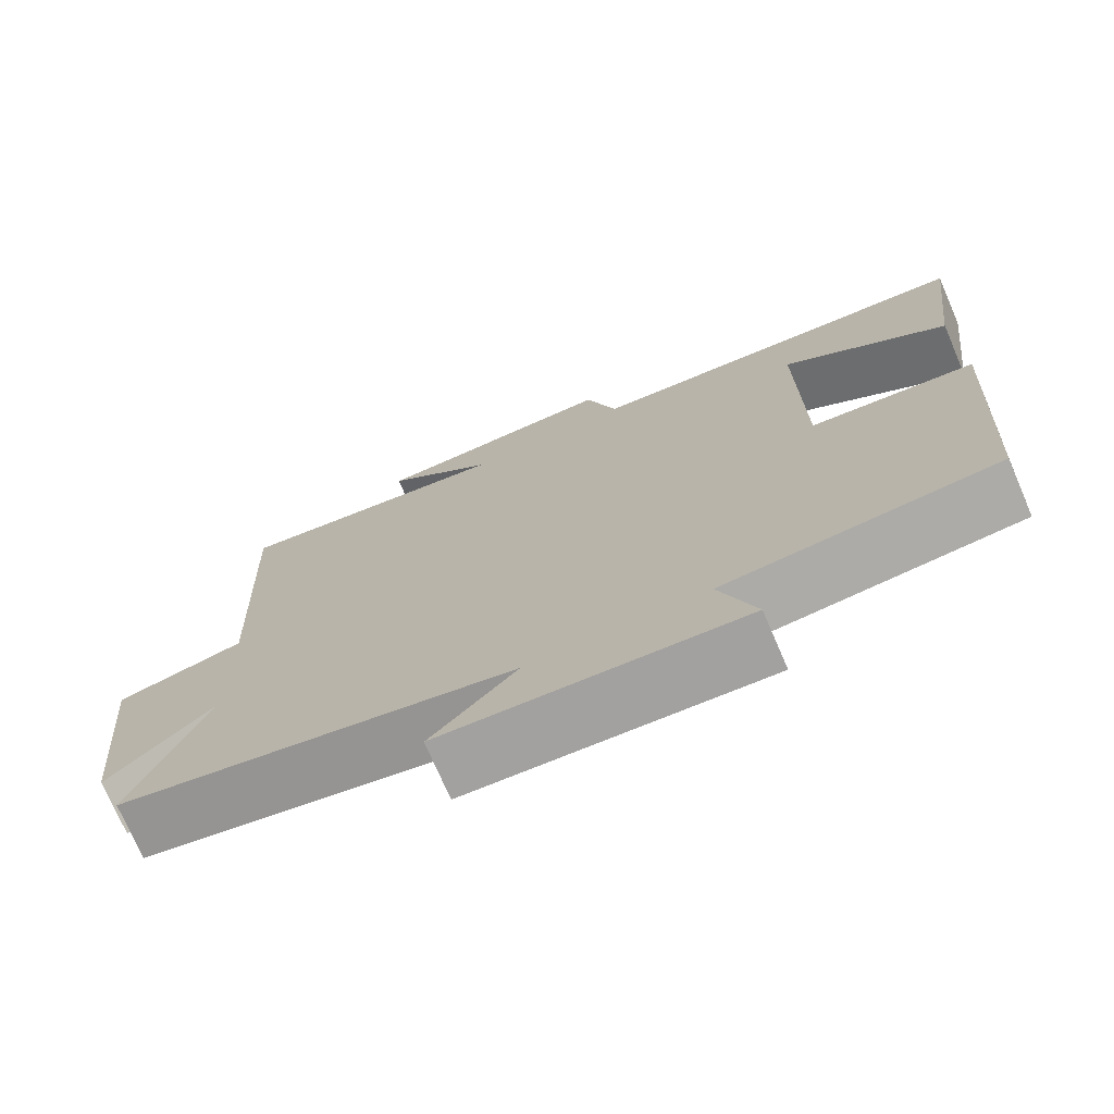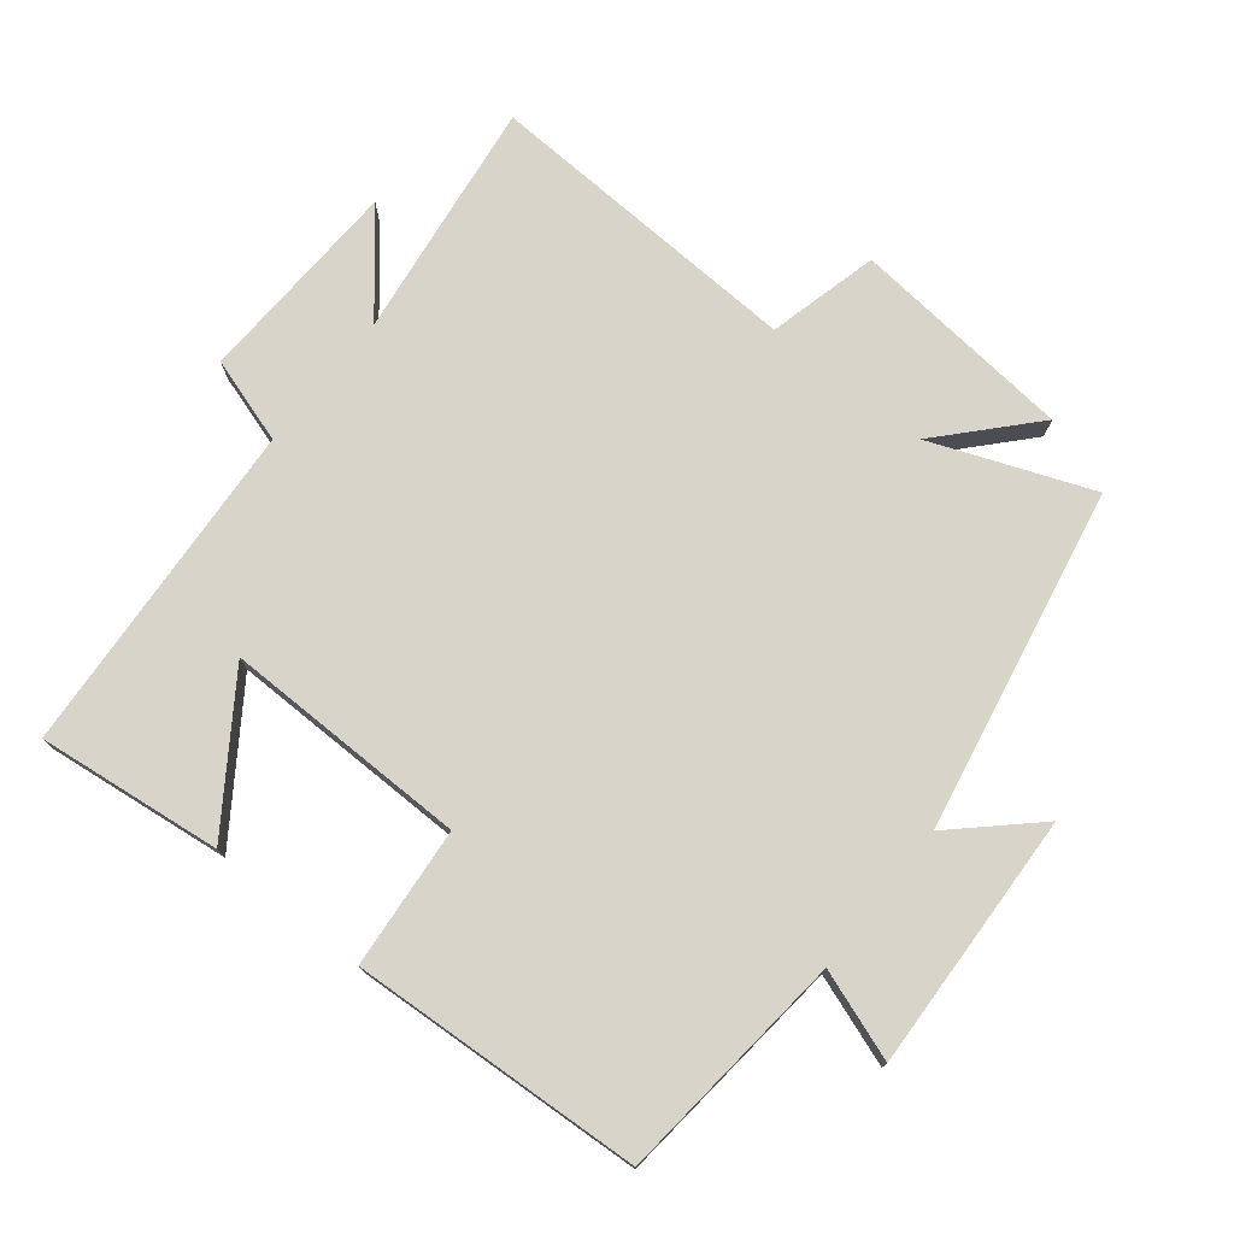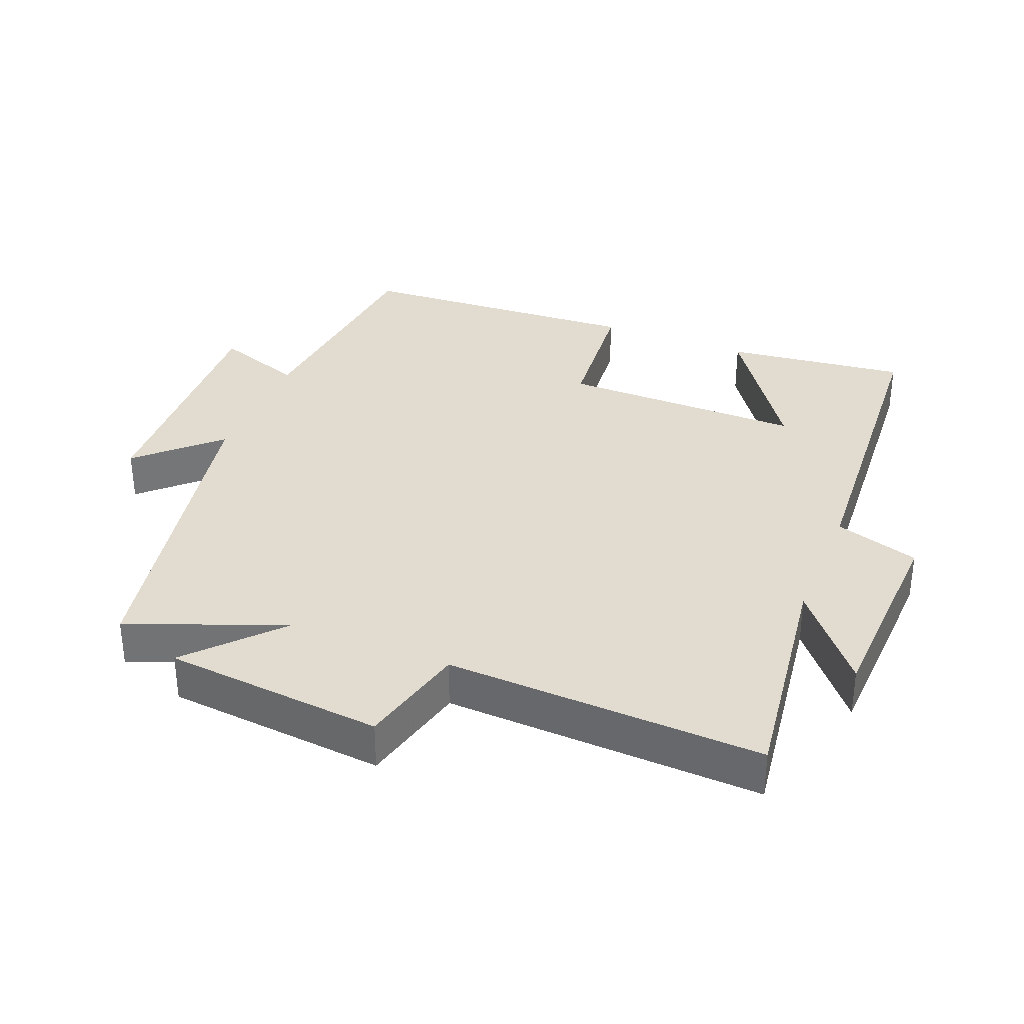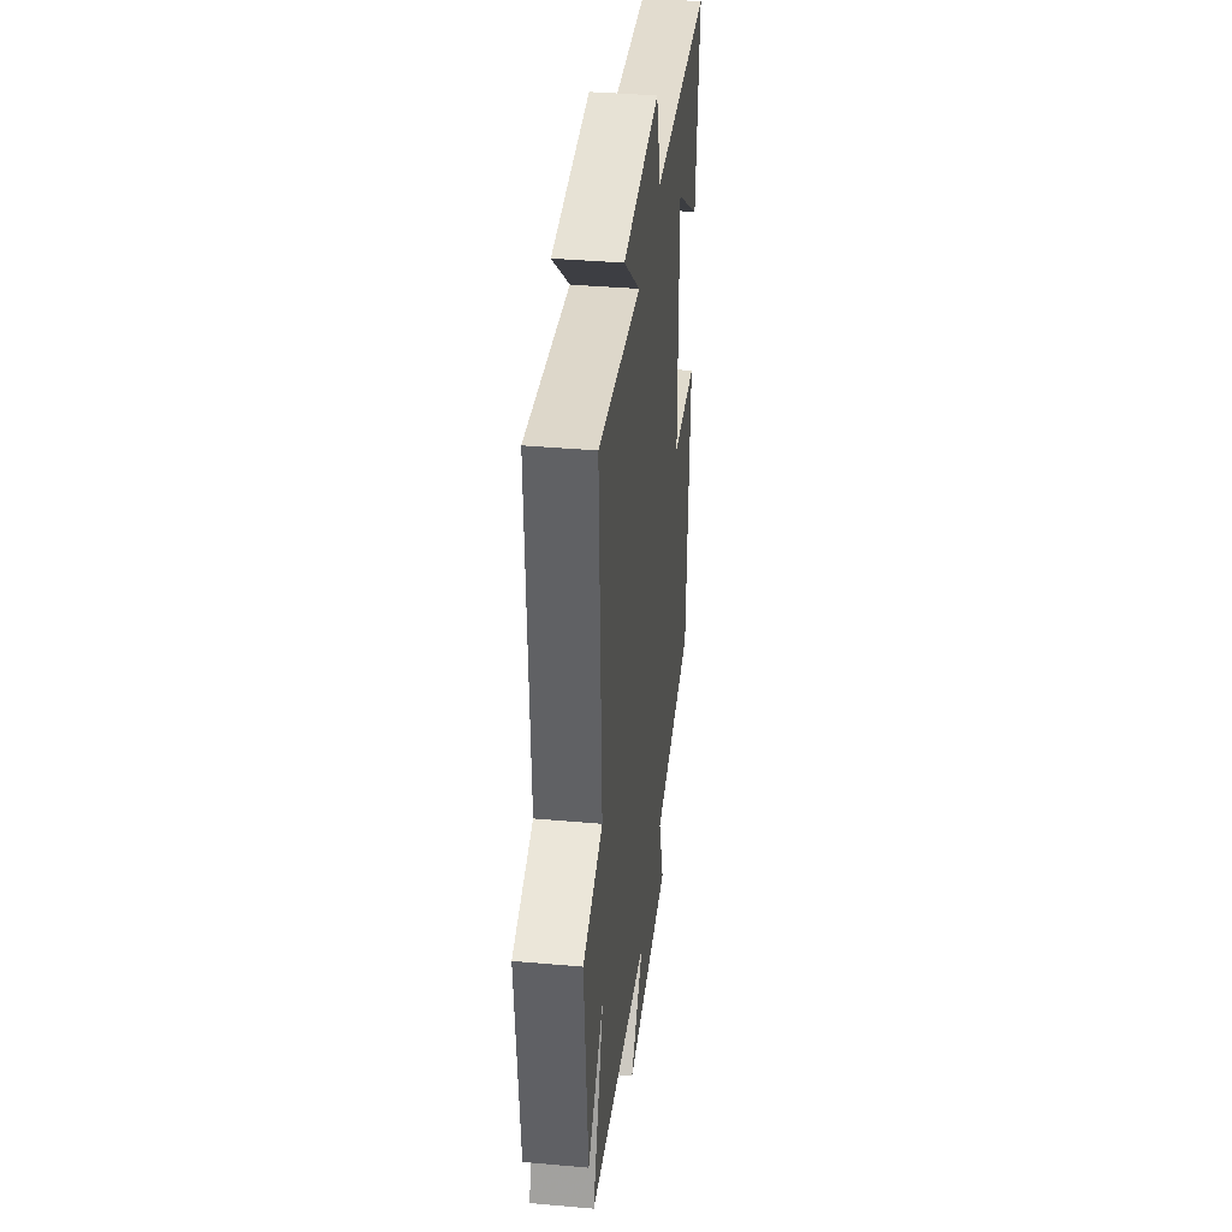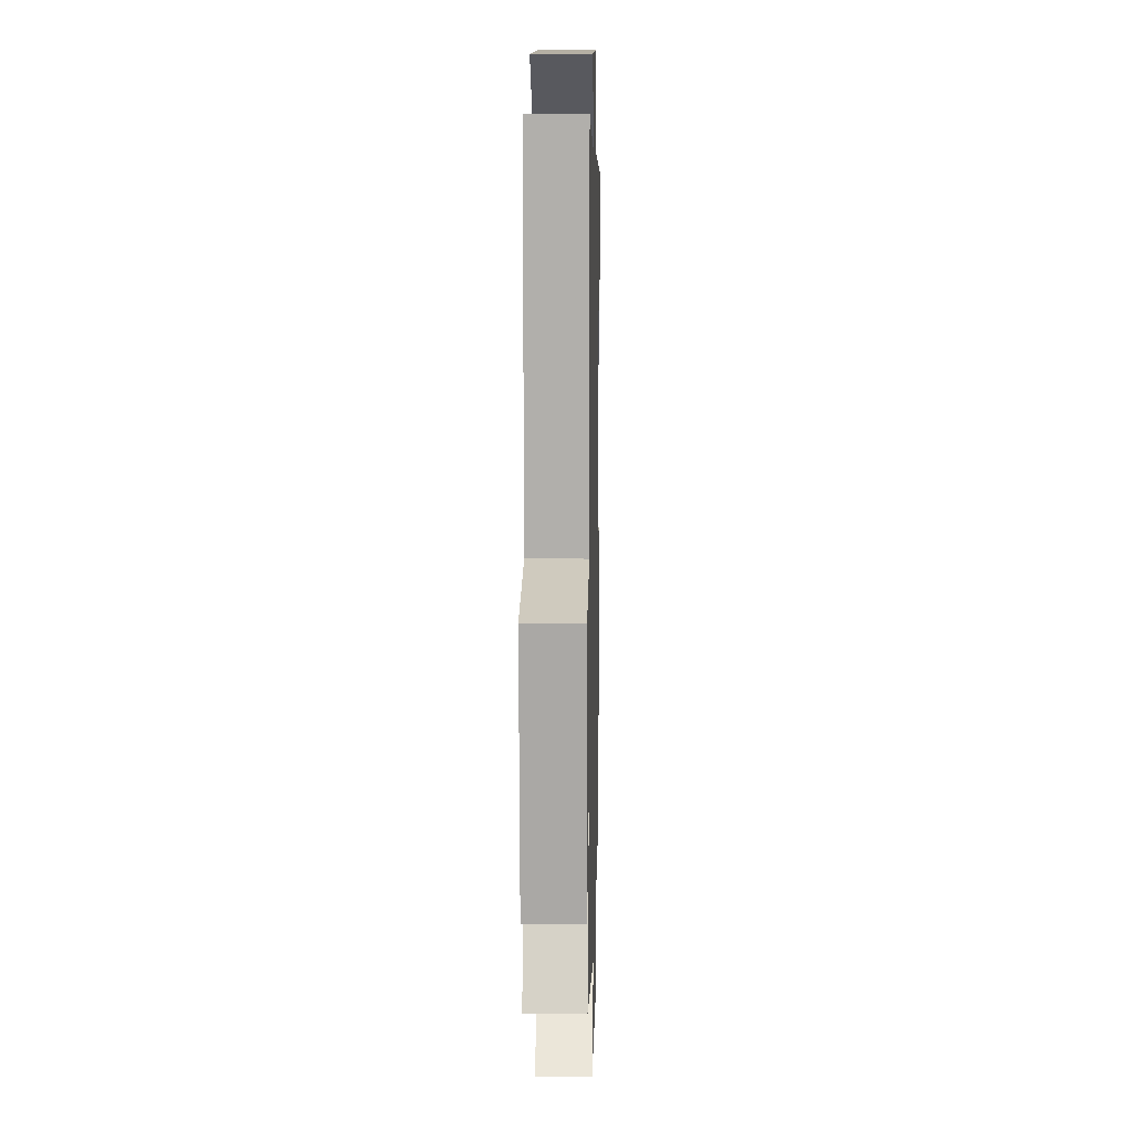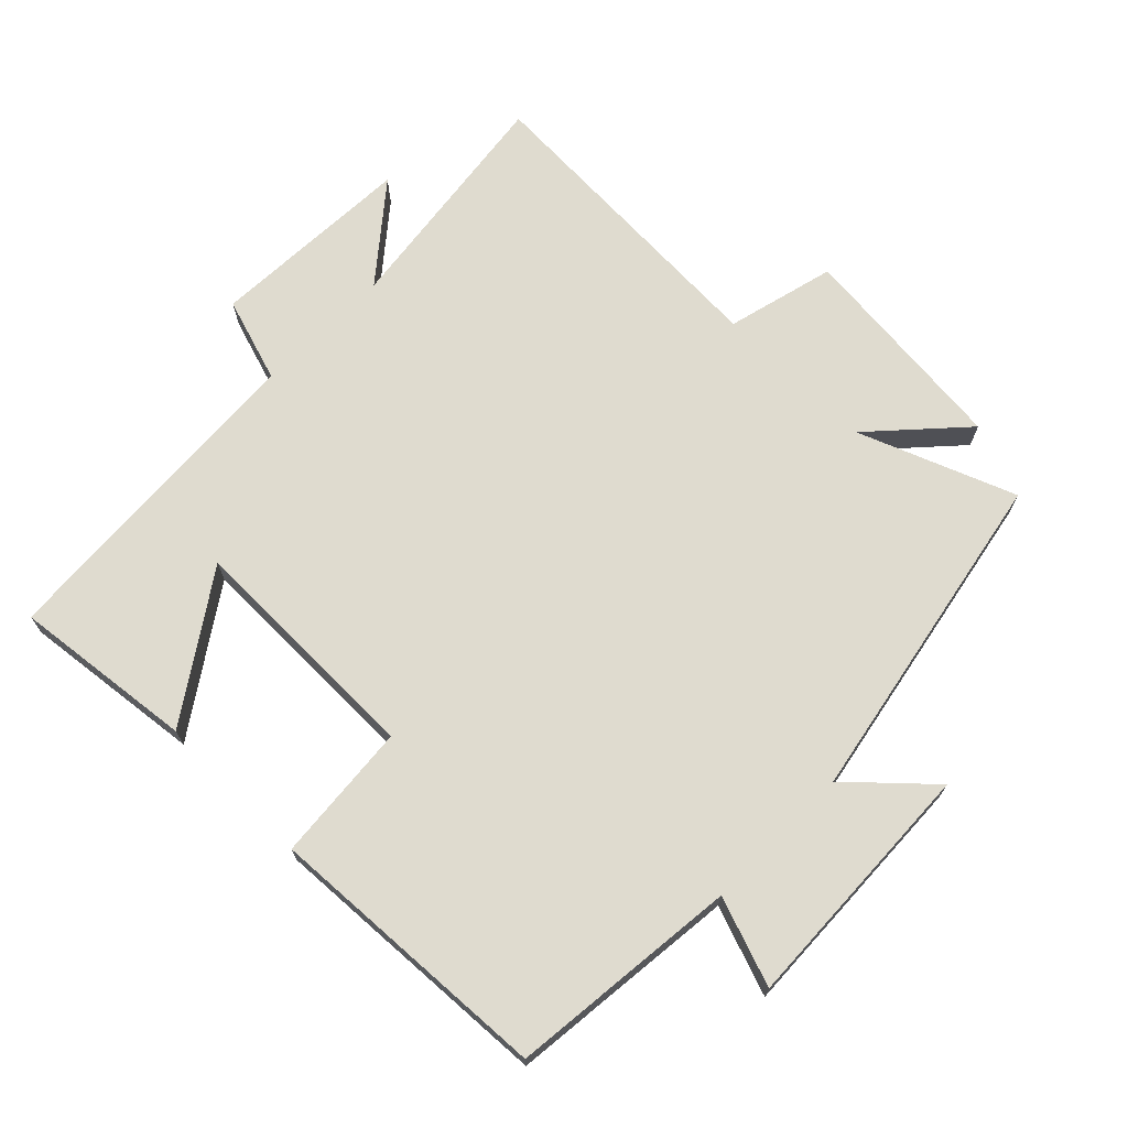
<metadata>
{"format":"obj","ext":"obj","renderer":"f3d","projection":"perspective","resolution":1024,"background":"white","views":[{"elev":-73.7,"azim":23.3,"up":"+Z"},{"elev":75.5,"azim":128.9,"up":"+Y"},{"elev":34.2,"azim":-68.0,"up":"+Y"},{"elev":38.4,"azim":-83.6,"up":"+Z"},{"elev":9.4,"azim":-88.7,"up":"+Z"},{"elev":70.3,"azim":134.9,"up":"+Y"}]}
</metadata>
<code>
v -0.519 0.07 0.548
v -0.168 0.07 0.5
v -0.305 0.07 0.614
v 0.001 0.07 0.626
v 0.04 0.07 0.5
v 0.533 0.07 0.466
v 0.5 0.07 0.196
v 0.292 0.07 0.339
v 0.294 0.07 -0.021
v 0.5 0.07 -0.04
v 0.474 0.07 -0.467
v 0.132 0.07 -0.5
v 0.178 0.07 -0.632
v -0.2 0.07 -0.614
v -0.092 0.07 -0.5
v -0.592 0.07 -0.401
v -0.5 0.07 -0.169
v -0.632 0.07 -0.289
v -0.662 0.07 0.037
v -0.5 0.07 0.077
v -0.519 0 0.548
v -0.168 0 0.5
v -0.305 0 0.614
v 0.001 0 0.626
v 0.04 0 0.5
v 0.533 0 0.466
v 0.5 0 0.196
v 0.292 0 0.339
v 0.294 0 -0.021
v 0.5 0 -0.04
v 0.474 0 -0.467
v 0.132 0 -0.5
v 0.178 0 -0.632
v -0.2 0 -0.614
v -0.092 0 -0.5
v -0.592 0 -0.401
v -0.5 0 -0.169
v -0.632 0 -0.289
v -0.662 0 0.037
v -0.5 0 0.077
f 17 18 19 20
f 15 16 17
f 15 17 20
f 12 13 14 15
f 11 12 15
f 10 11 15
f 9 10 15
f 20 1 2
f 15 20 2
f 9 15 2
f 8 9 2
f 6 7 8
f 5 6 8 2
f 2 3 4 5
f 40 39 38 37
f 37 36 35
f 40 37 35
f 35 34 33 32
f 35 32 31
f 35 31 30
f 35 30 29
f 22 21 40
f 22 40 35
f 22 35 29
f 22 29 28
f 28 27 26
f 22 28 26 25
f 25 24 23 22
f 1 21 22 2
f 2 22 23 3
f 3 23 24 4
f 4 24 25 5
f 5 25 26 6
f 6 26 27 7
f 7 27 28 8
f 8 28 29 9
f 9 29 30 10
f 10 30 31 11
f 11 31 32 12
f 12 32 33 13
f 13 33 34 14
f 14 34 35 15
f 15 35 36 16
f 16 36 37 17
f 17 37 38 18
f 18 38 39 19
f 19 39 40 20
f 20 40 21 1

</code>
